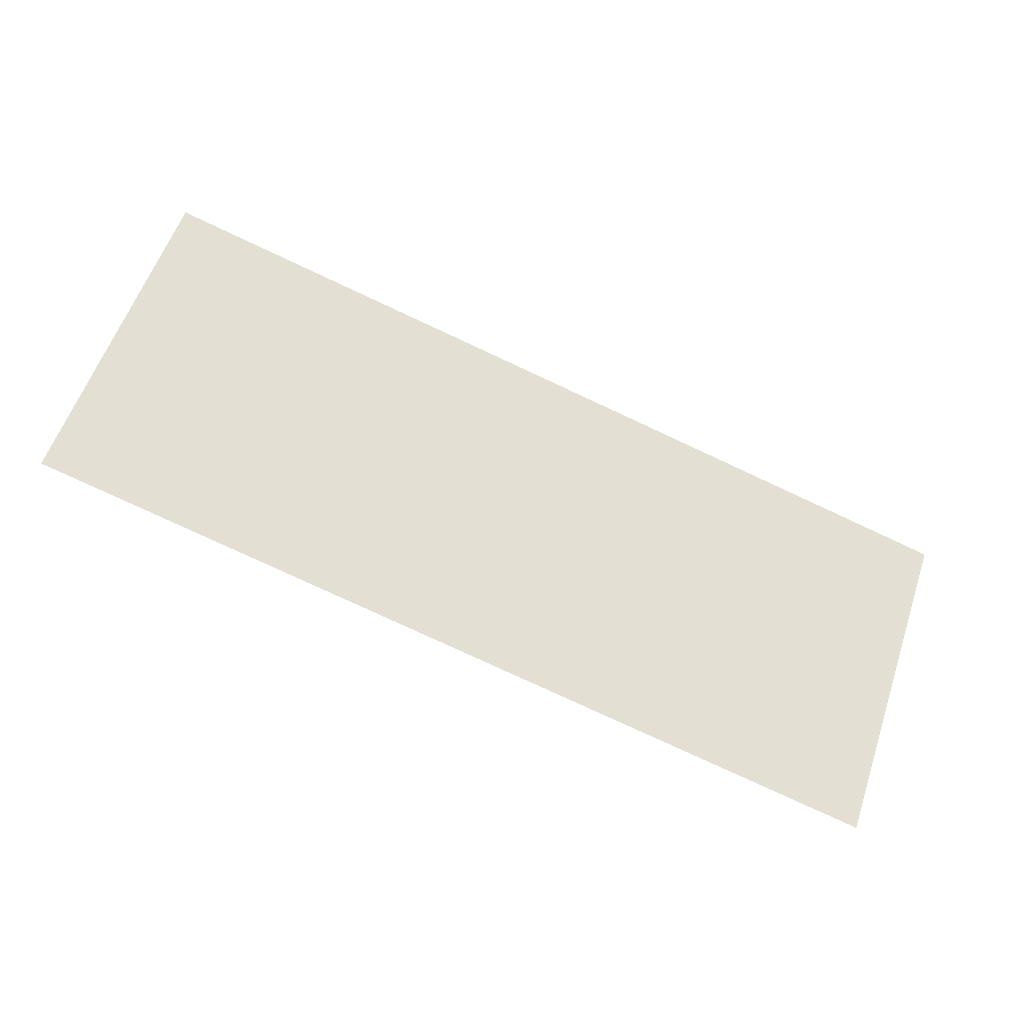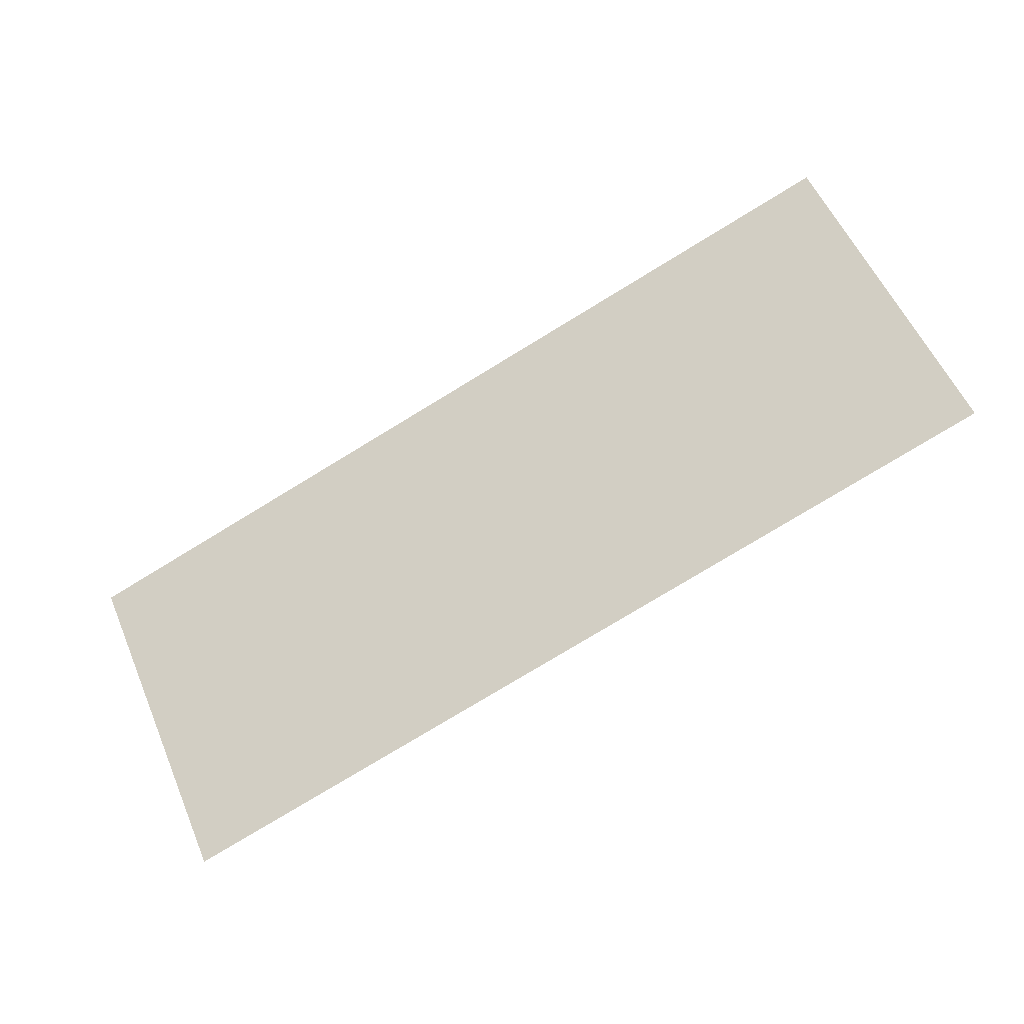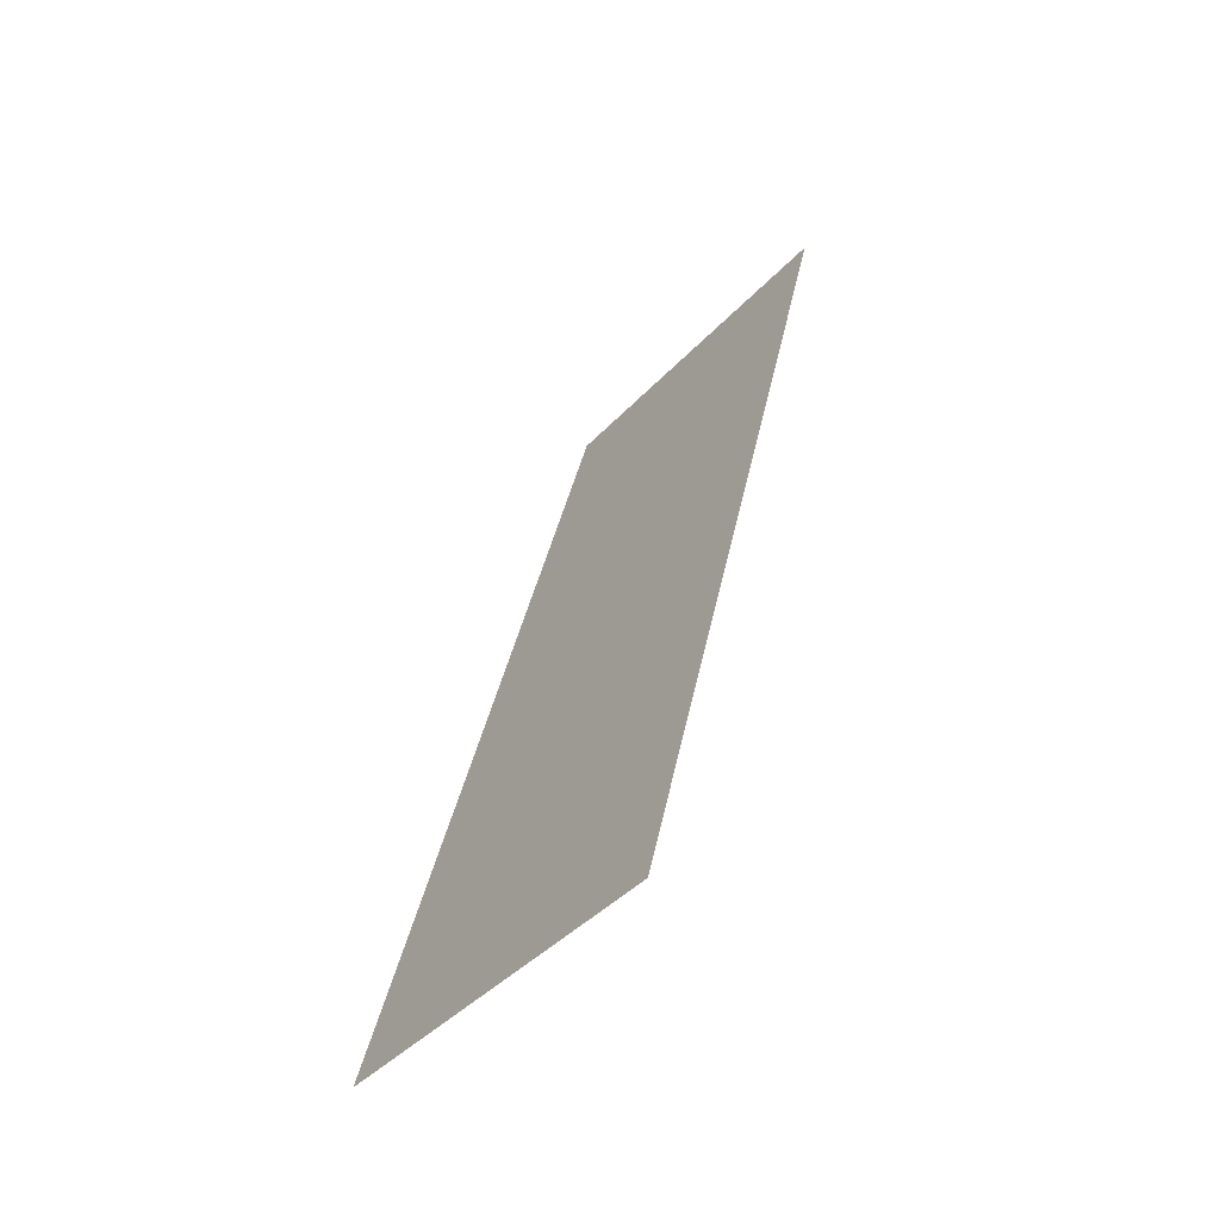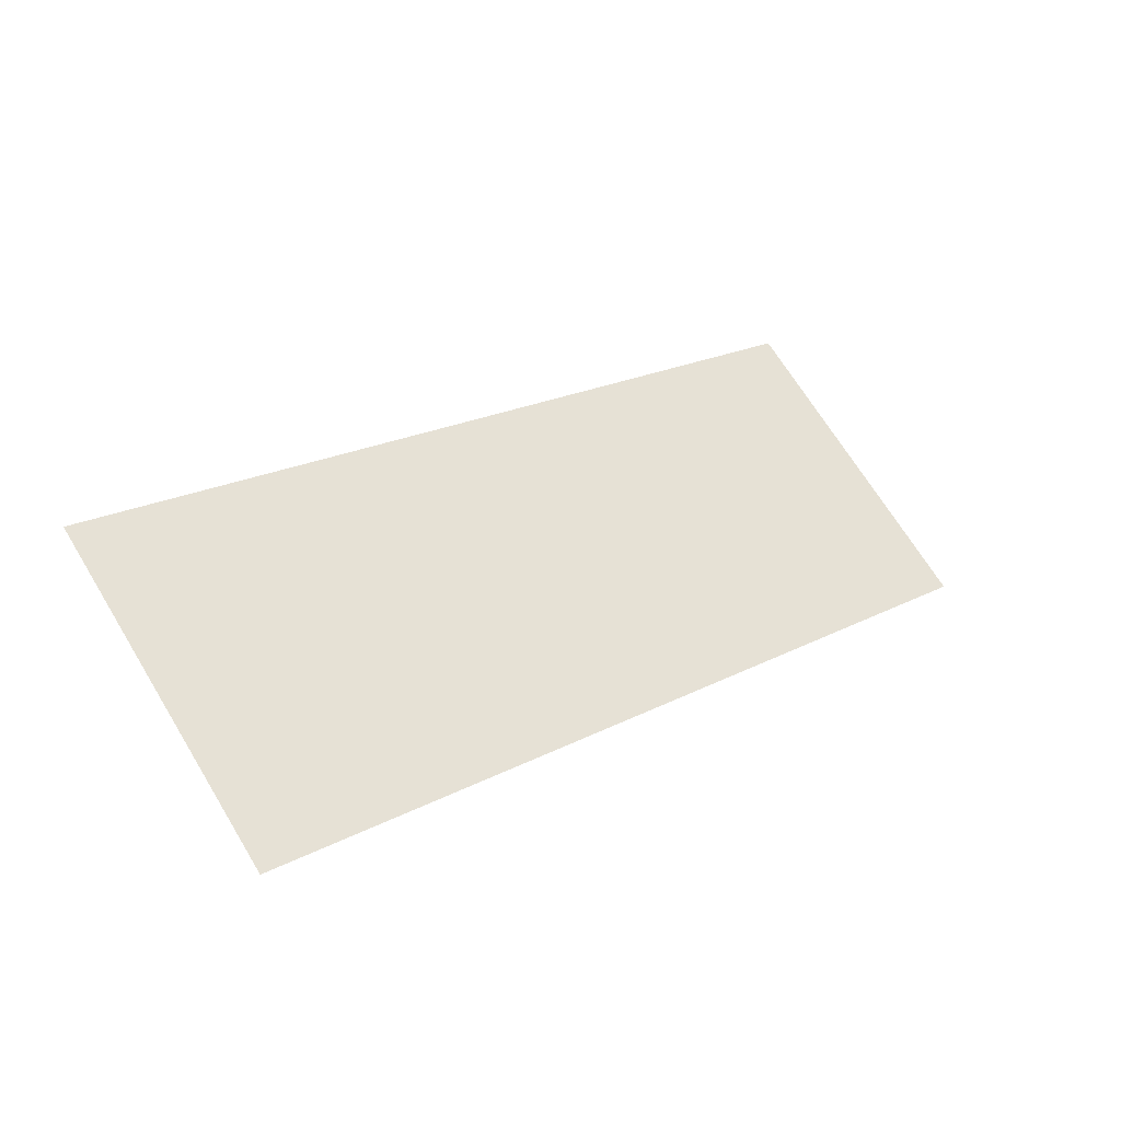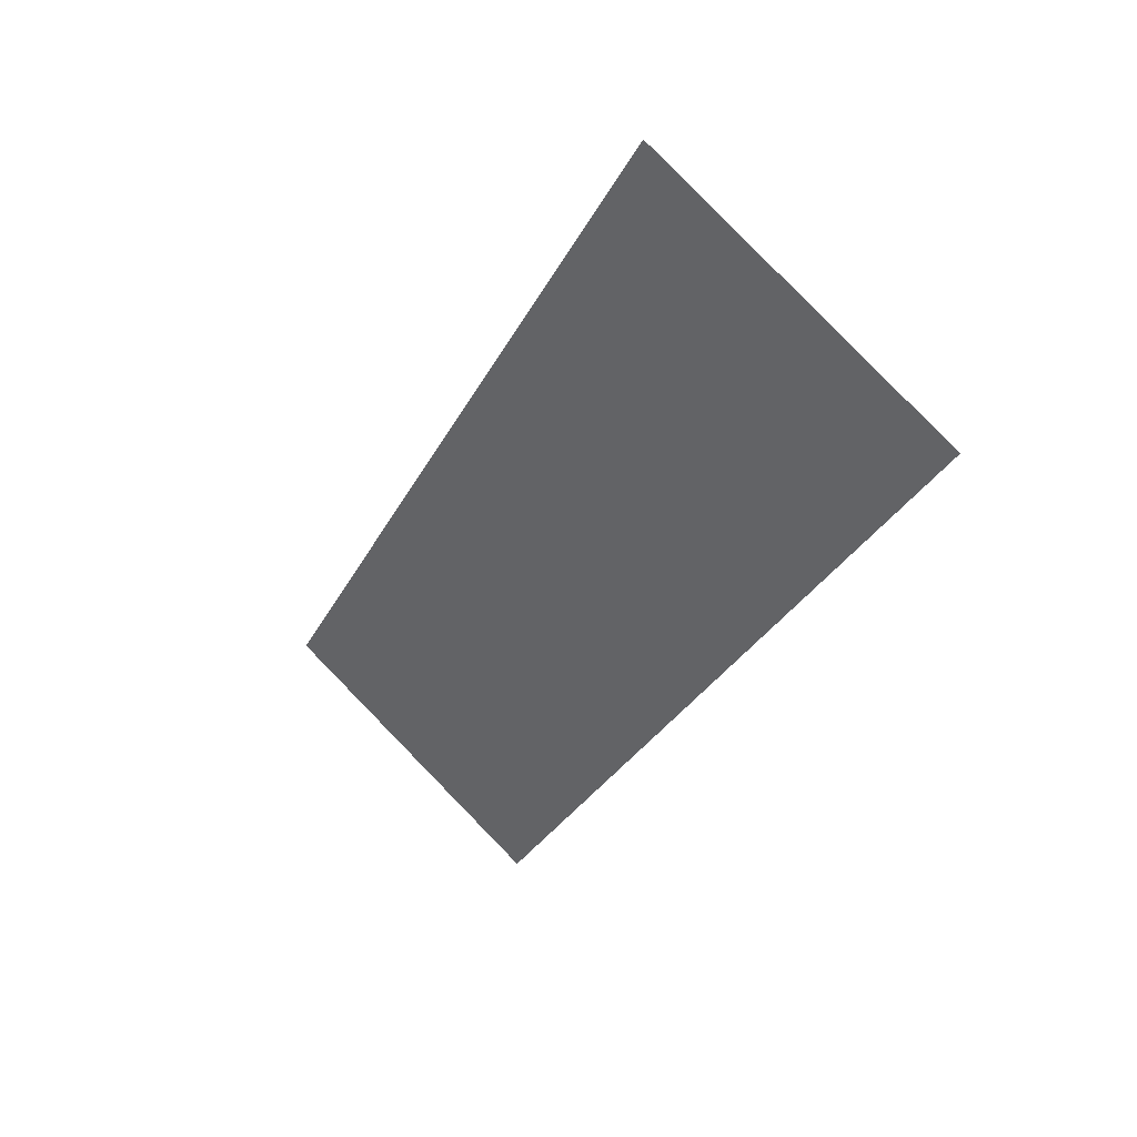
<metadata>
{"format":"obj","ext":"obj","renderer":"f3d","projection":"perspective","resolution":1024,"background":"white","views":[{"elev":-78.8,"azim":155.1,"up":"+Y"},{"elev":-78.6,"azim":-148.8,"up":"+Y"},{"elev":37.5,"azim":-79.2,"up":"+Z"},{"elev":20.7,"azim":-43.5,"up":"+Y"},{"elev":-30.5,"azim":-113.3,"up":"+Y"}]}
</metadata>
<code>
g p008v001_l
v -0.6712 0 0
v -0.6712 0.3322 -0.3905
v 0.6712 0.3322 -0.3905
v 0.6712 0 0
g p008v001_l_0
f 3 2 1
f 4 3 1

</code>
